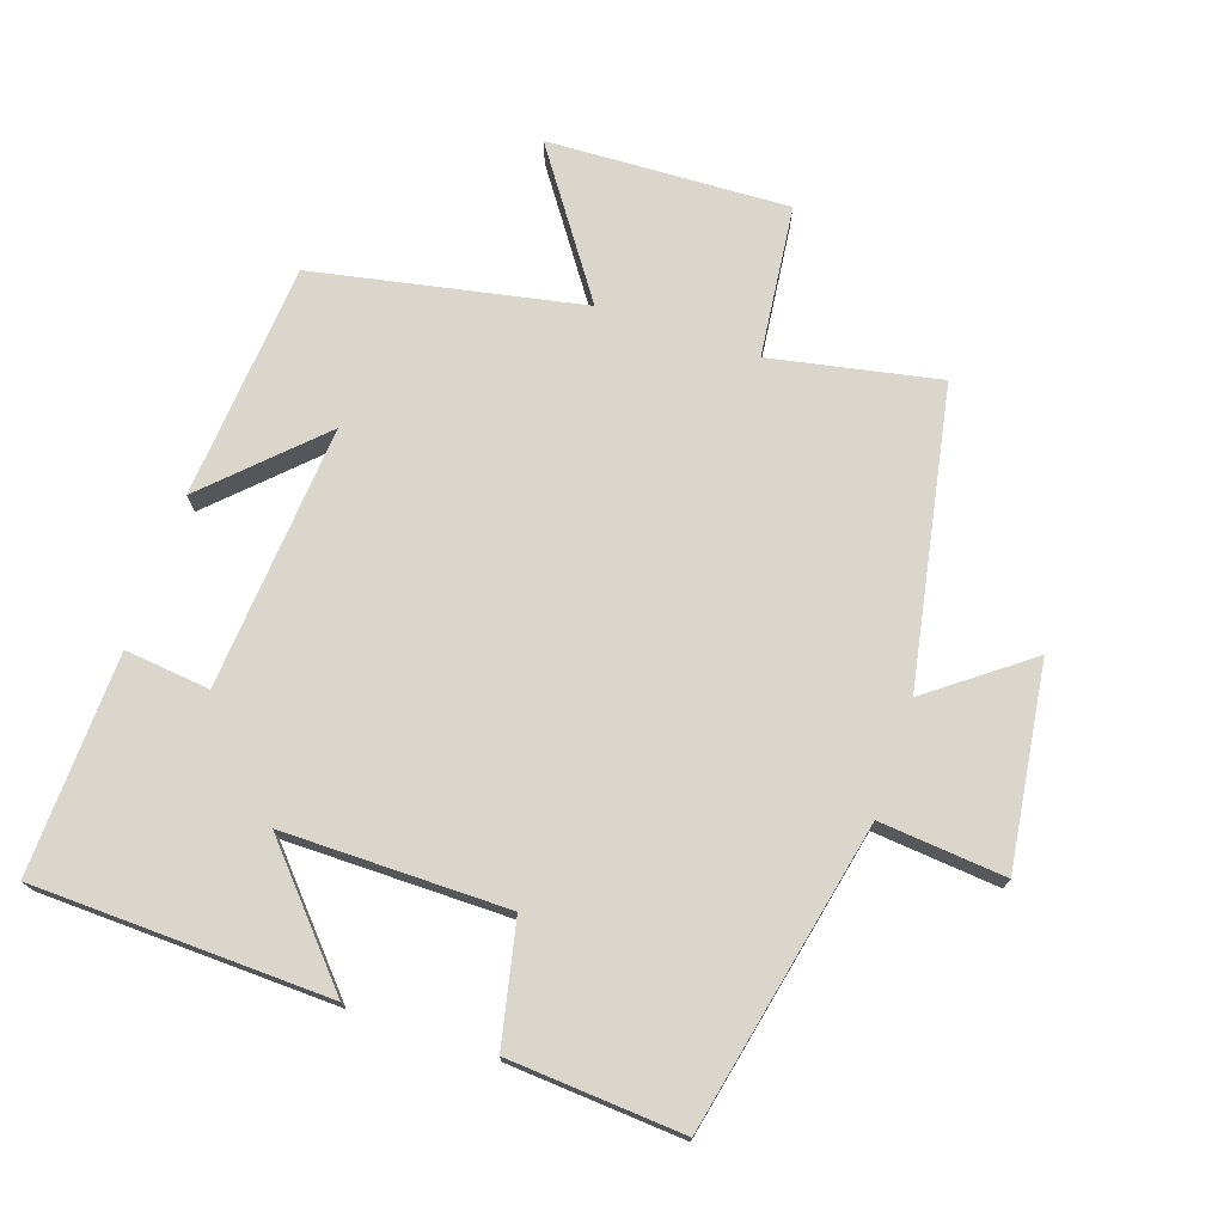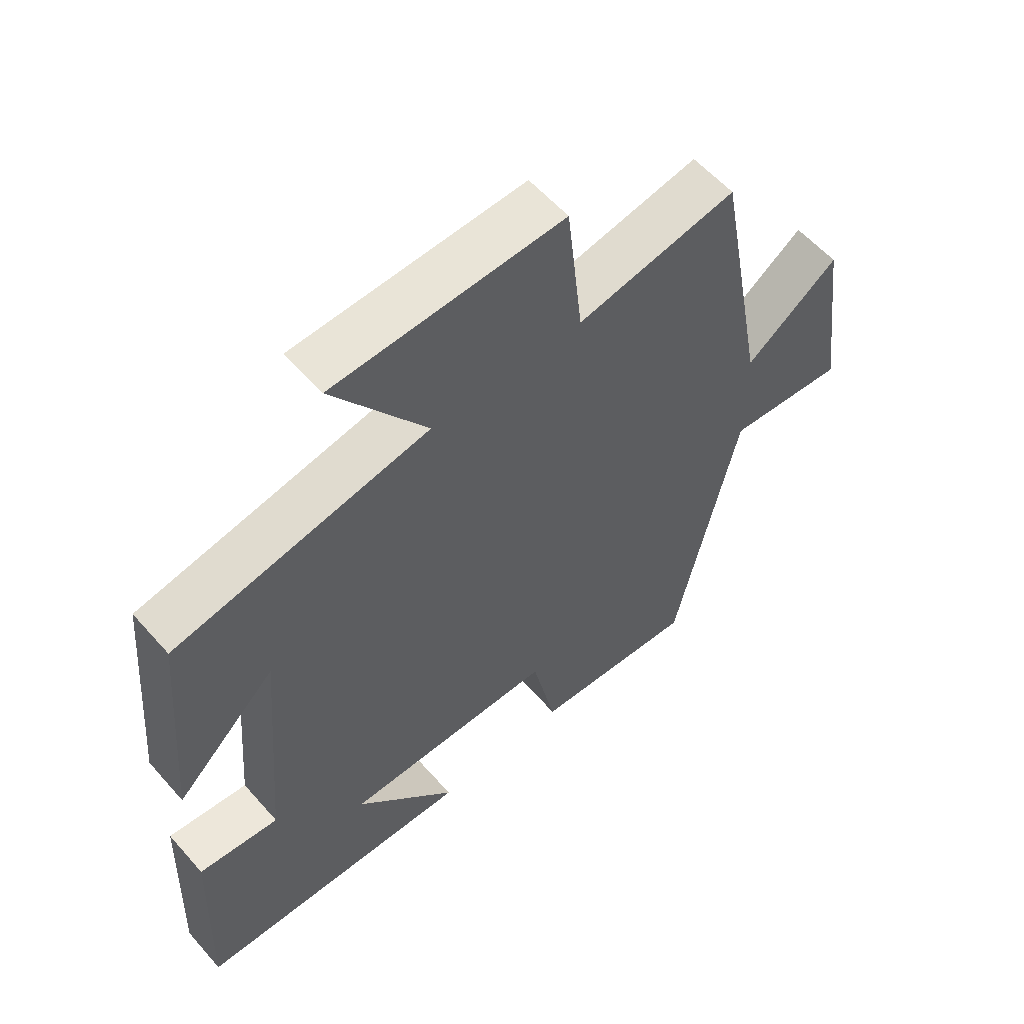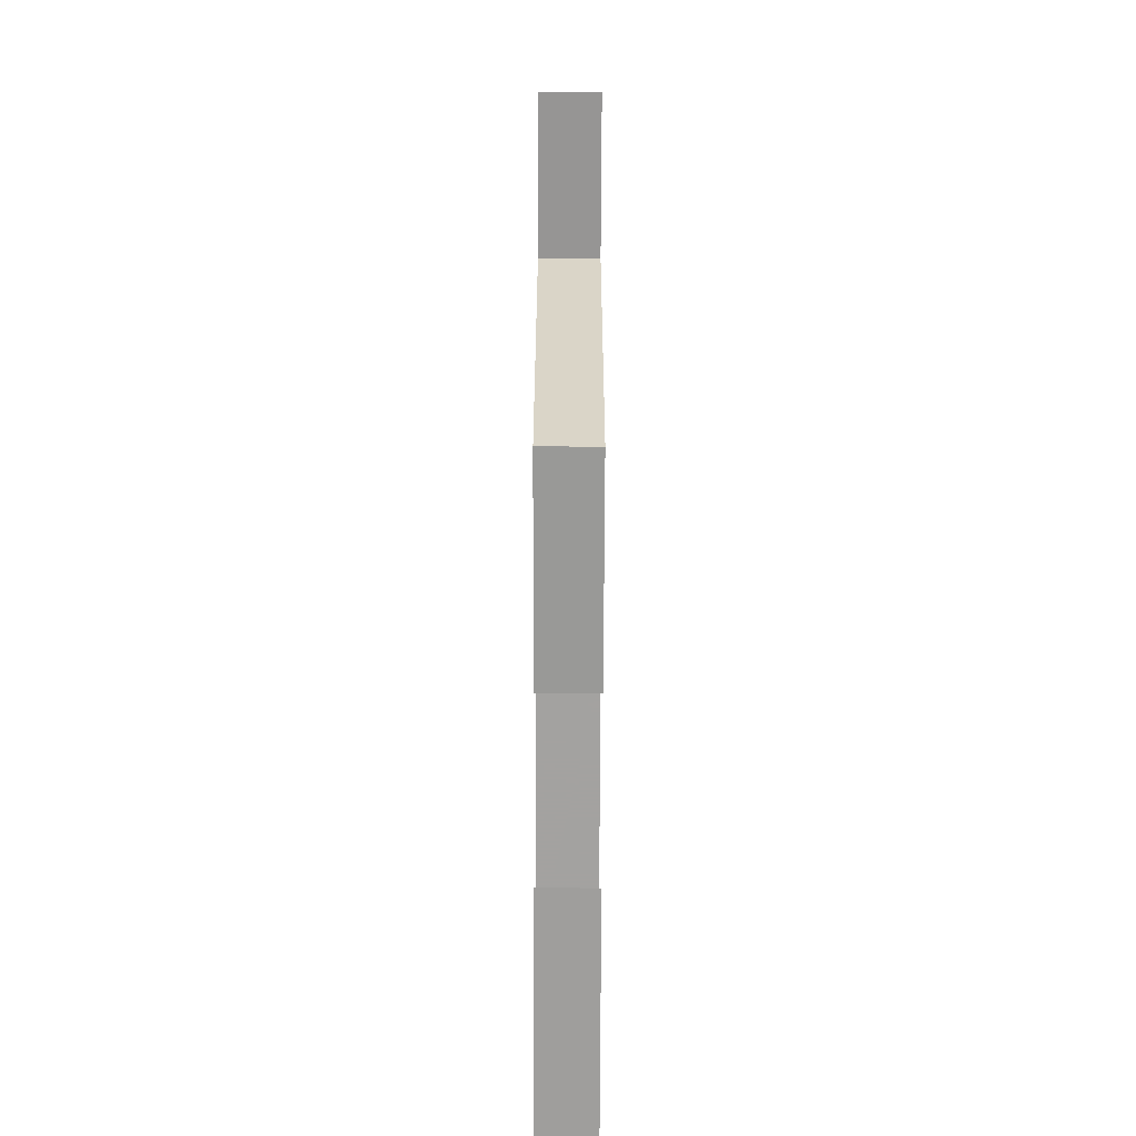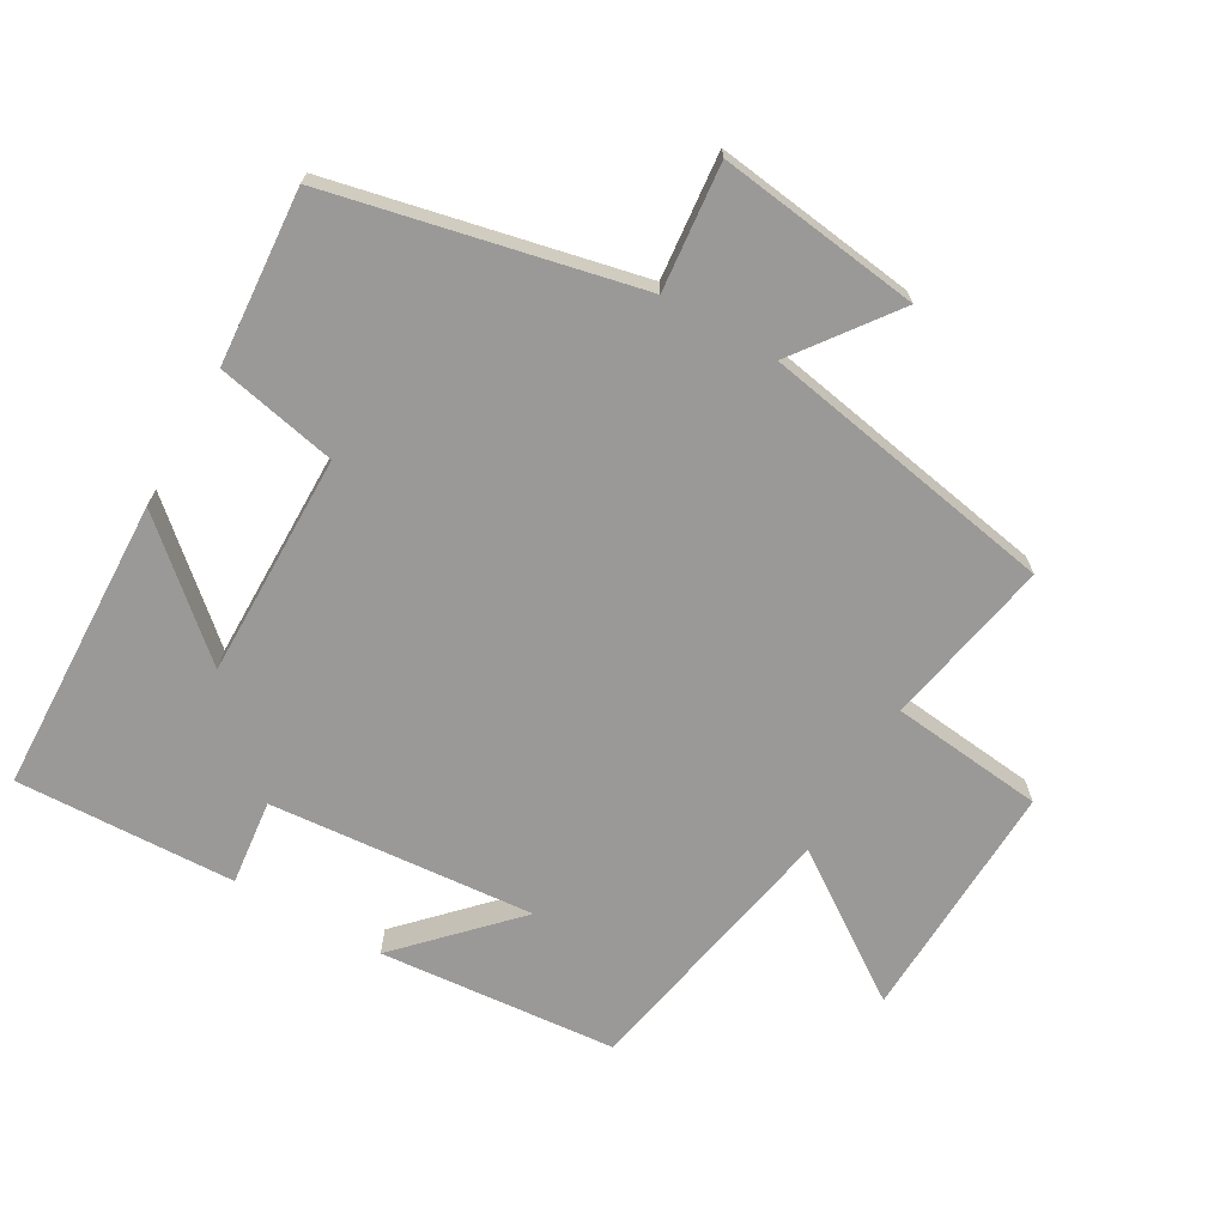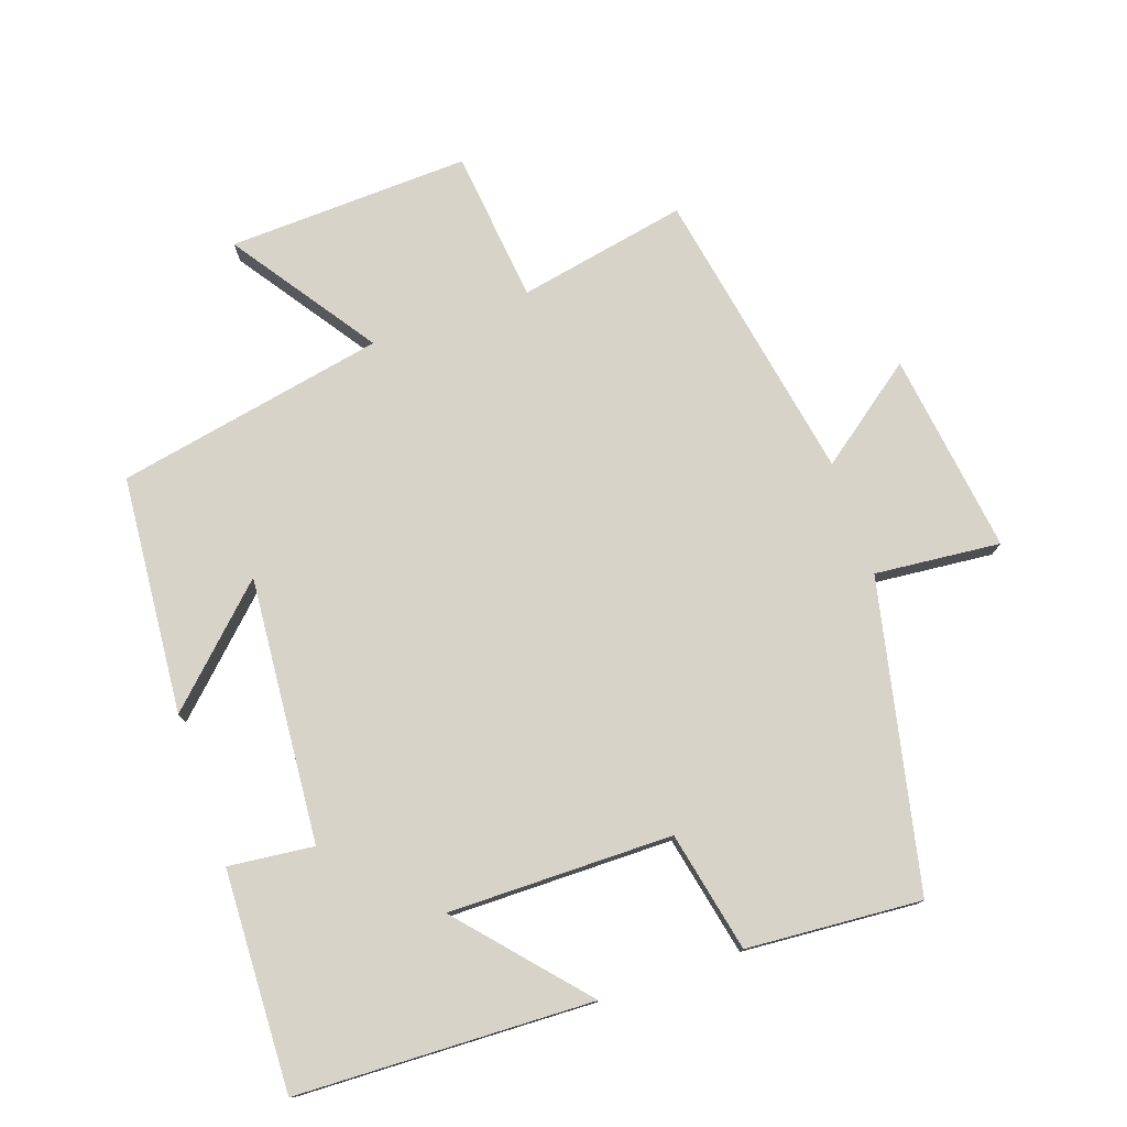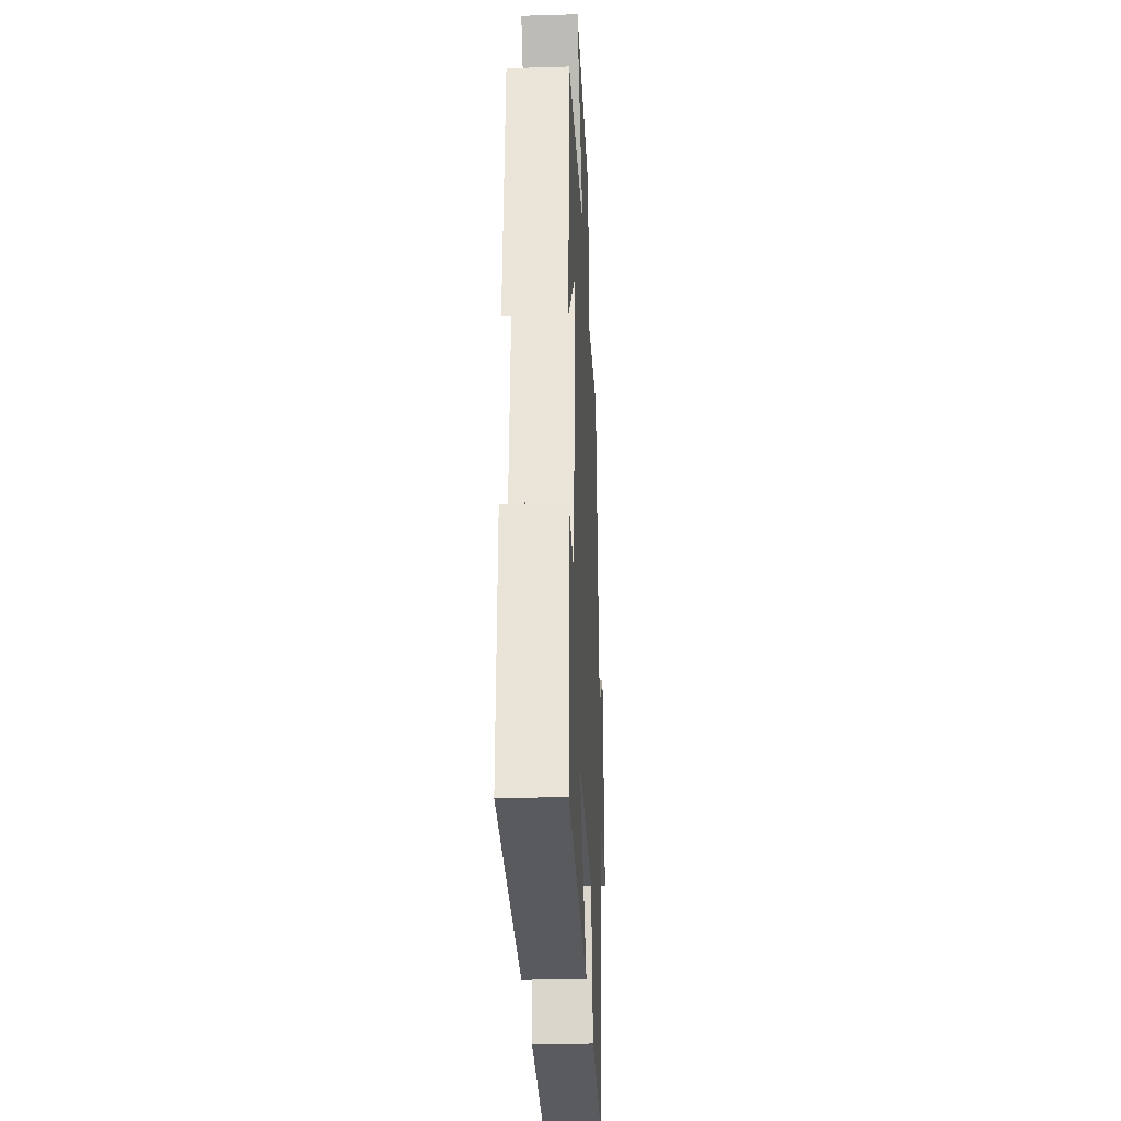
<metadata>
{"format":"obj","ext":"obj","renderer":"f3d","projection":"perspective","resolution":1024,"background":"white","views":[{"elev":73.7,"azim":-161.5,"up":"+Y"},{"elev":58.1,"azim":139.1,"up":"+Z"},{"elev":-73.0,"azim":-90.2,"up":"+Z"},{"elev":-69.0,"azim":-119.7,"up":"+Y"},{"elev":77.2,"azim":160.9,"up":"+Y"},{"elev":-29.2,"azim":92.6,"up":"+Z"}]}
</metadata>
<code>
v 0.512 0.07 -0.485
v 0.071 0.07 -0.5
v 0.231 0.07 -0.319
v -0.103 0.07 -0.321
v -0.141 0.07 -0.5
v -0.401 0.07 -0.519
v -0.5 0.07 -0.063
v -0.687 0.07 -0.081
v -0.647 0.07 0.219
v -0.5 0.07 0.109
v -0.419 0.07 0.549
v -0.168 0.07 0.5
v -0.143 0.07 0.727
v 0.217 0.07 0.713
v 0.07 0.07 0.5
v 0.47 0.07 0.422
v 0.5 0.07 0.068
v 0.341 0.07 0.222
v 0.373 0.07 -0.172
v 0.5 0.07 -0.158
v 0.512 0 -0.485
v 0.071 0 -0.5
v 0.231 0 -0.319
v -0.103 0 -0.321
v -0.141 0 -0.5
v -0.401 0 -0.519
v -0.5 0 -0.063
v -0.687 0 -0.081
v -0.647 0 0.219
v -0.5 0 0.109
v -0.419 0 0.549
v -0.168 0 0.5
v -0.143 0 0.727
v 0.217 0 0.713
v 0.07 0 0.5
v 0.47 0 0.422
v 0.5 0 0.068
v 0.341 0 0.222
v 0.373 0 -0.172
v 0.5 0 -0.158
f 19 20 1 2
f 15 16 17 18
f 15 18 19
f 12 13 14 15
f 12 15 19
f 10 11 12 19
f 7 8 9 10
f 4 5 6 7
f 3 4 7 10
f 19 2 3
f 3 10 19
f 22 21 40 39
f 38 37 36 35
f 39 38 35
f 35 34 33 32
f 39 35 32
f 39 32 31 30
f 30 29 28 27
f 27 26 25 24
f 30 27 24 23
f 23 22 39
f 39 30 23
f 1 21 22 2
f 2 22 23 3
f 3 23 24 4
f 4 24 25 5
f 5 25 26 6
f 6 26 27 7
f 7 27 28 8
f 8 28 29 9
f 9 29 30 10
f 10 30 31 11
f 11 31 32 12
f 12 32 33 13
f 13 33 34 14
f 14 34 35 15
f 15 35 36 16
f 16 36 37 17
f 17 37 38 18
f 18 38 39 19
f 19 39 40 20
f 20 40 21 1

</code>
